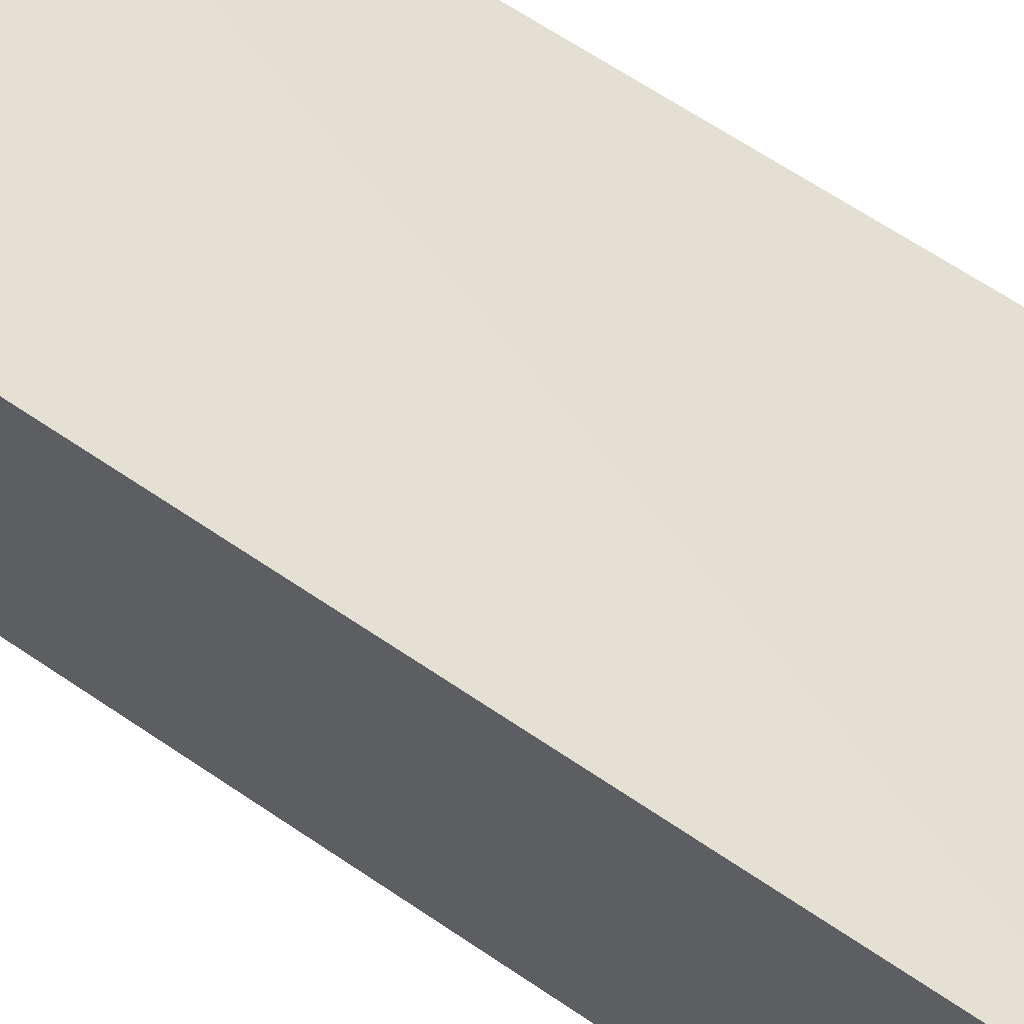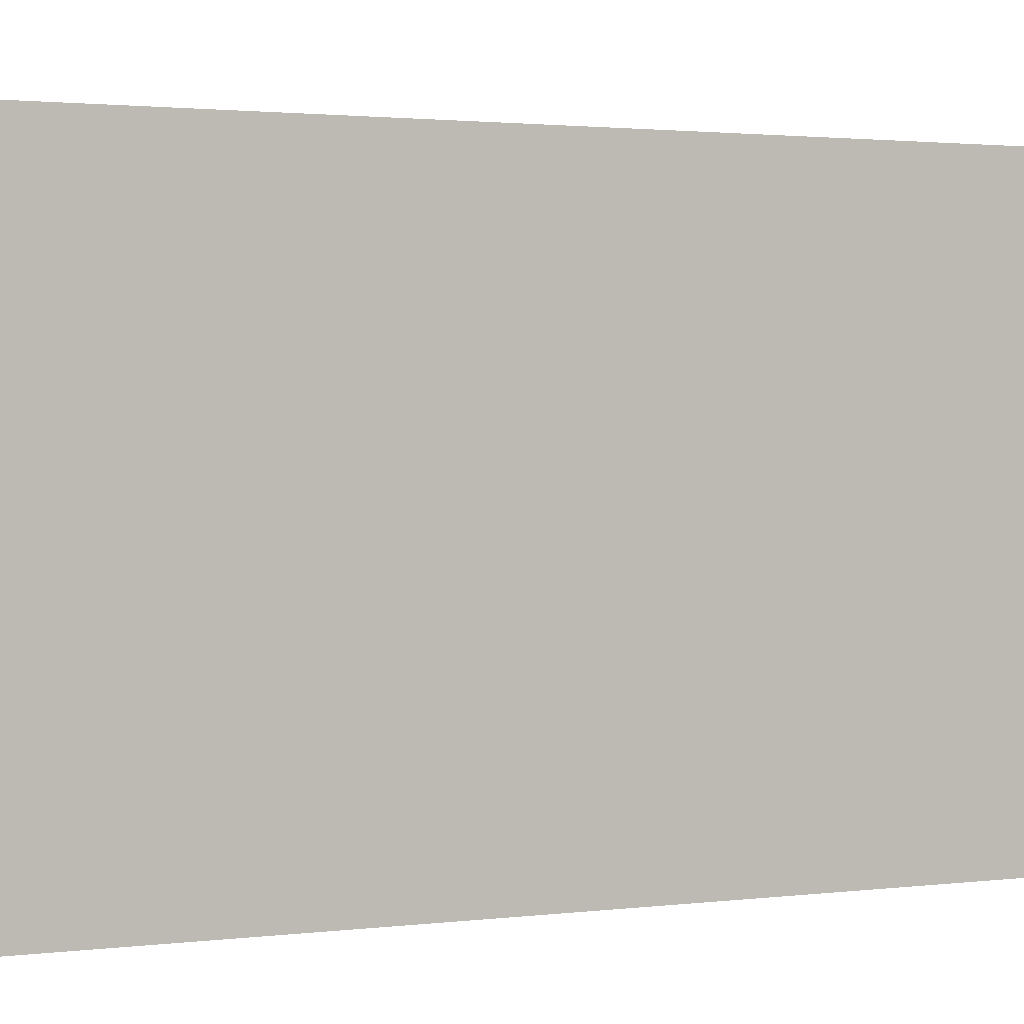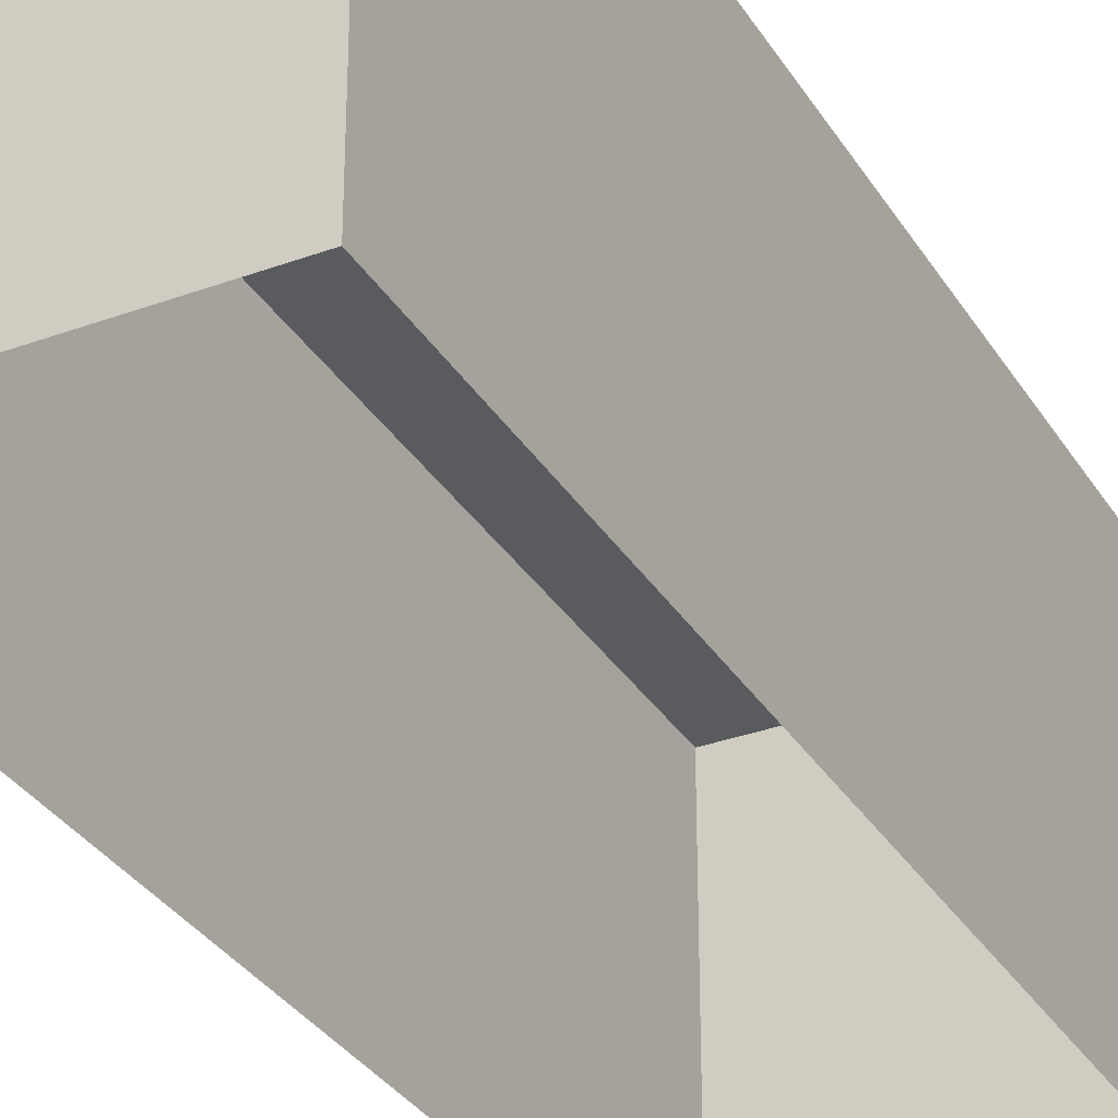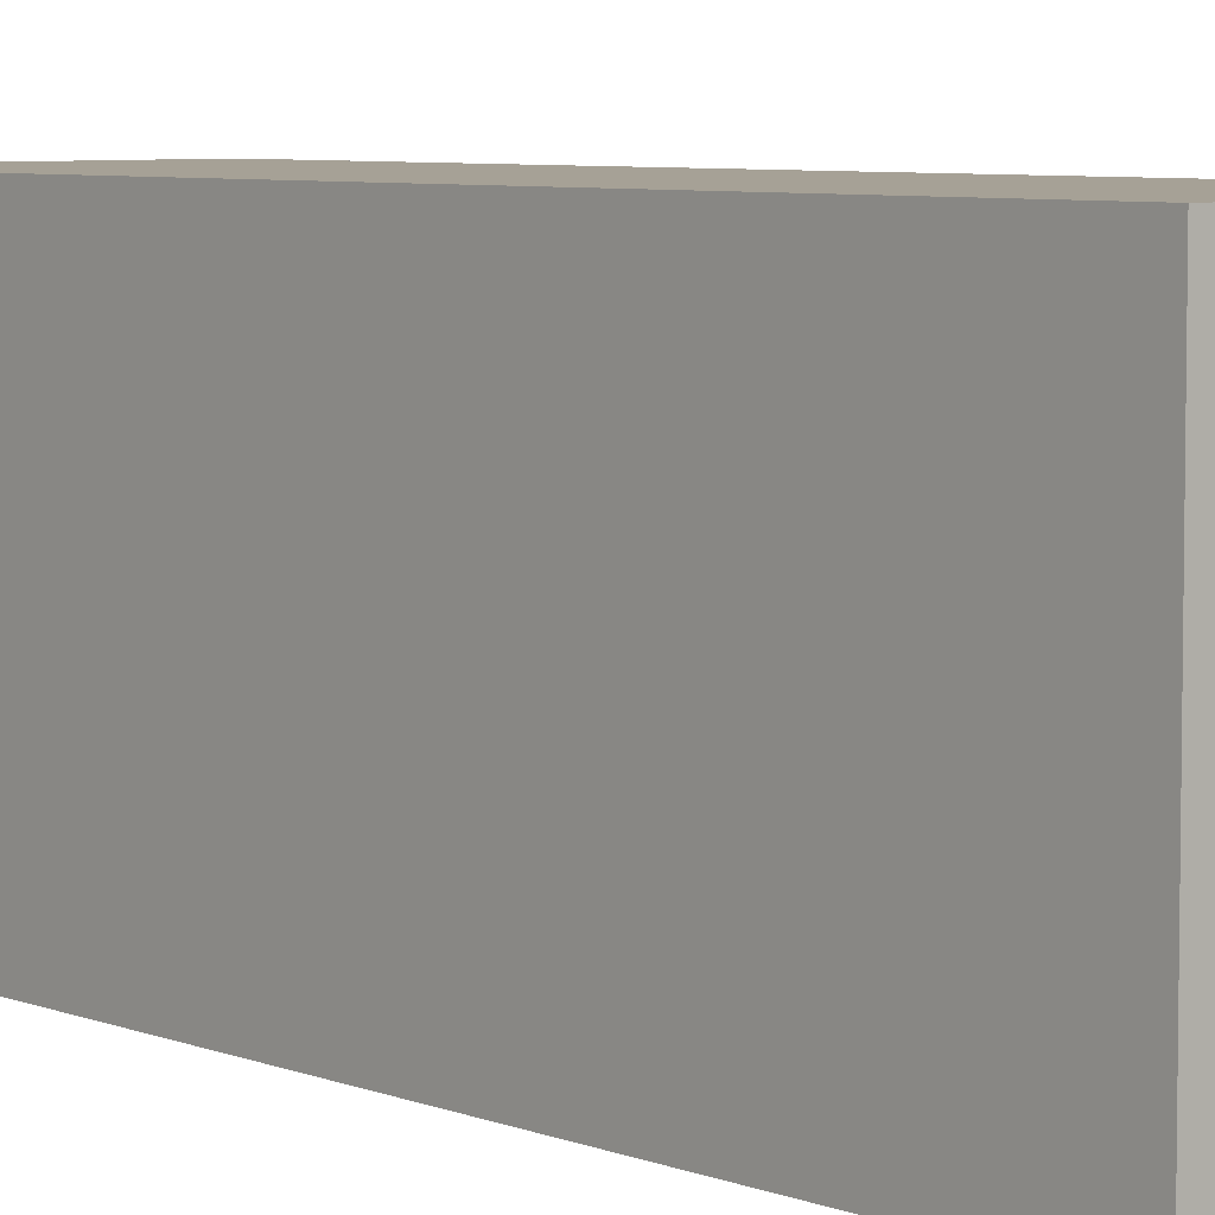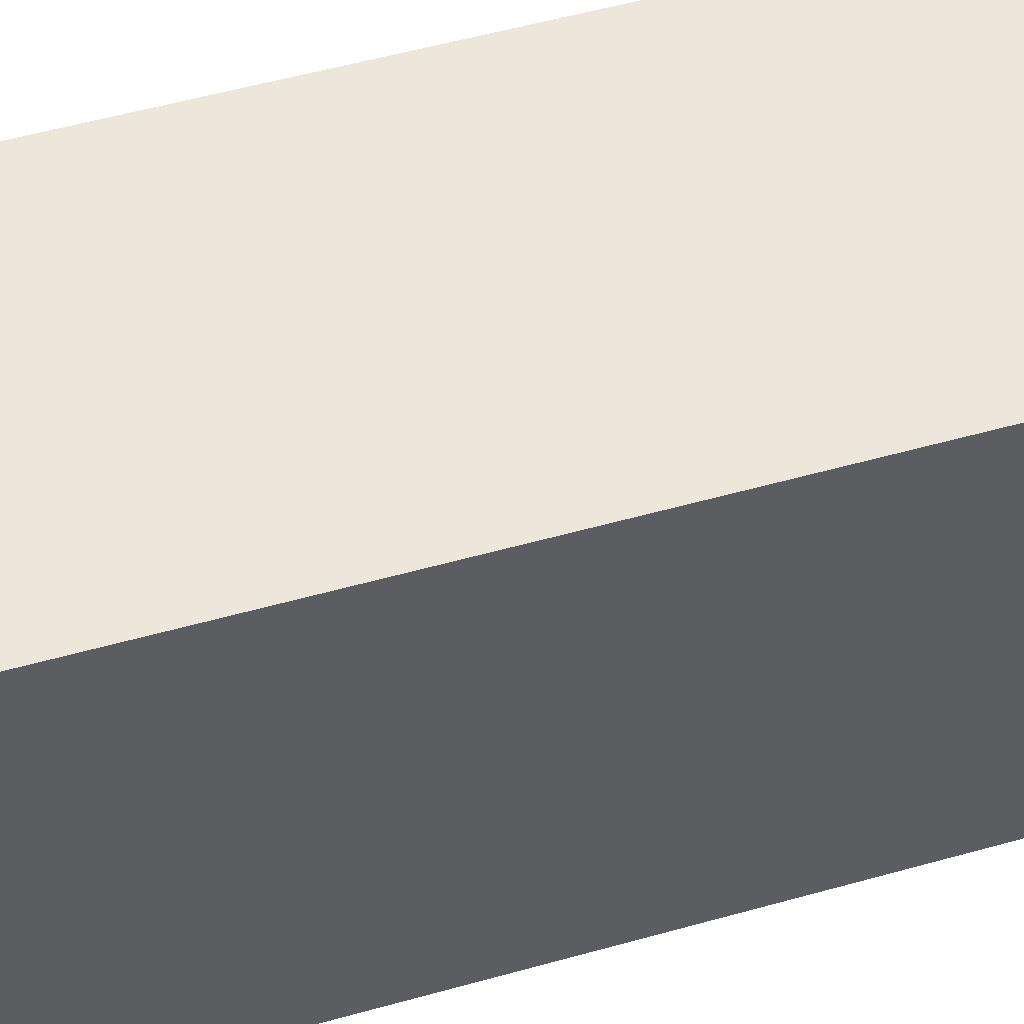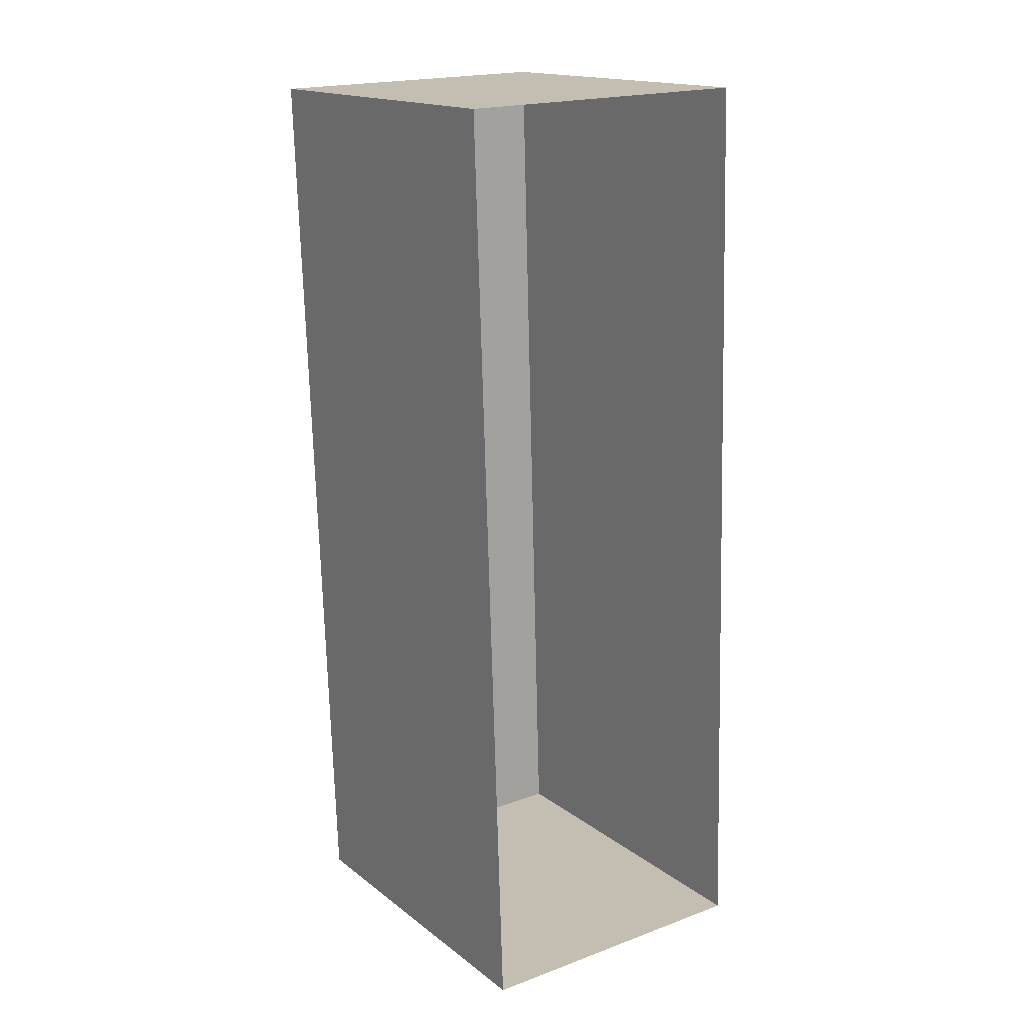
<metadata>
{"format":"obj","ext":"obj","renderer":"f3d","projection":"perspective","resolution":1024,"background":"white","views":[{"elev":66.5,"azim":122.3,"up":"+Z"},{"elev":1.3,"azim":-124.1,"up":"+Z"},{"elev":-32.7,"azim":-154.7,"up":"+Z"},{"elev":6.2,"azim":137.4,"up":"+Z"},{"elev":52.6,"azim":-108.6,"up":"+Z"},{"elev":16.5,"azim":146.1,"up":"+Y"}]}
</metadata>
<code>
v -3.717e+05 -1.04e+05 31.71
v -3.717e+05 -1.04e+05 31.71
v -3.717e+05 -1.04e+05 31.71
v -3.717e+05 -1.04e+05 31.71
v -3.717e+05 -1.04e+05 35.65
v -3.717e+05 -1.04e+05 35.65
v -3.717e+05 -1.04e+05 35.65
v -3.717e+05 -1.04e+05 35.65
f 1 2 3
f 1 4 2
f 5 6 7
f 5 8 6
f 5 3 2
f 5 7 3
f 8 4 1
f 6 8 1
f 5 2 4
f 8 5 4
f 6 1 3
f 7 6 3

</code>
